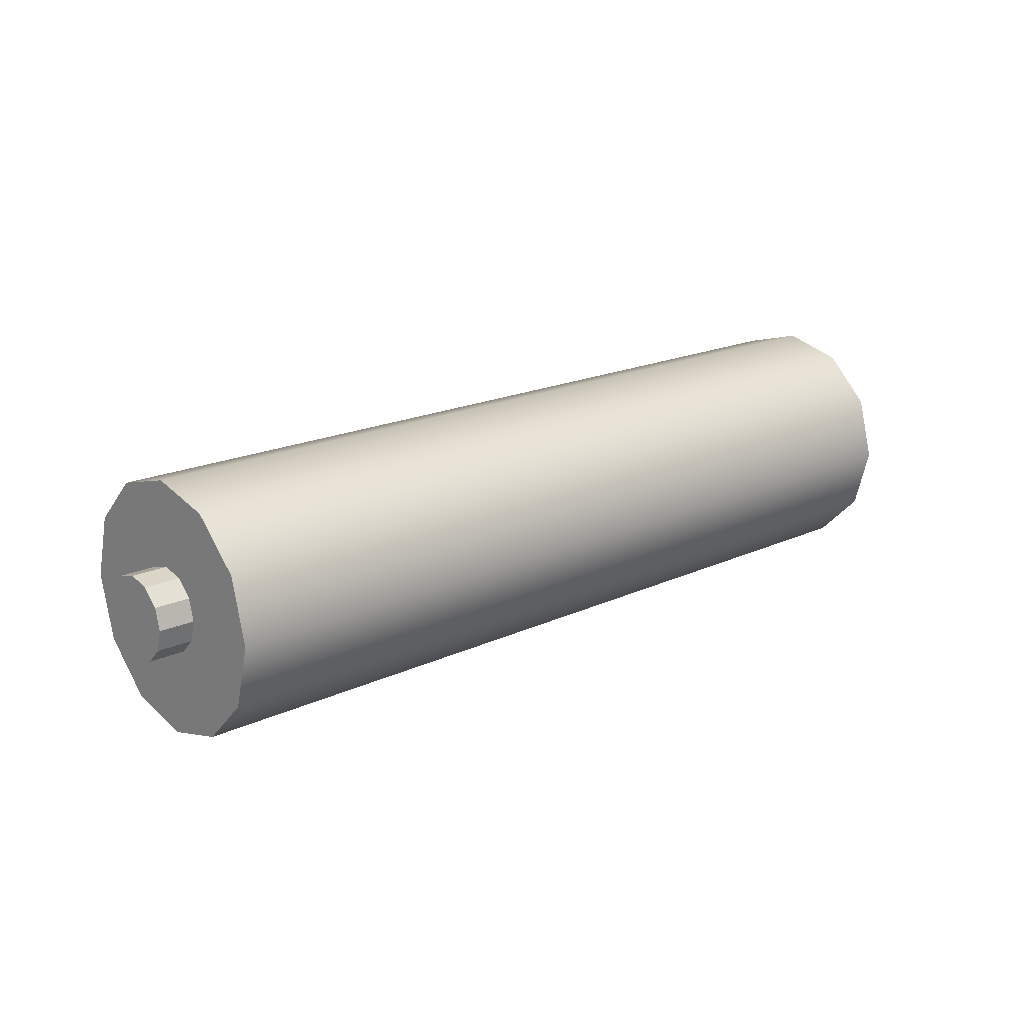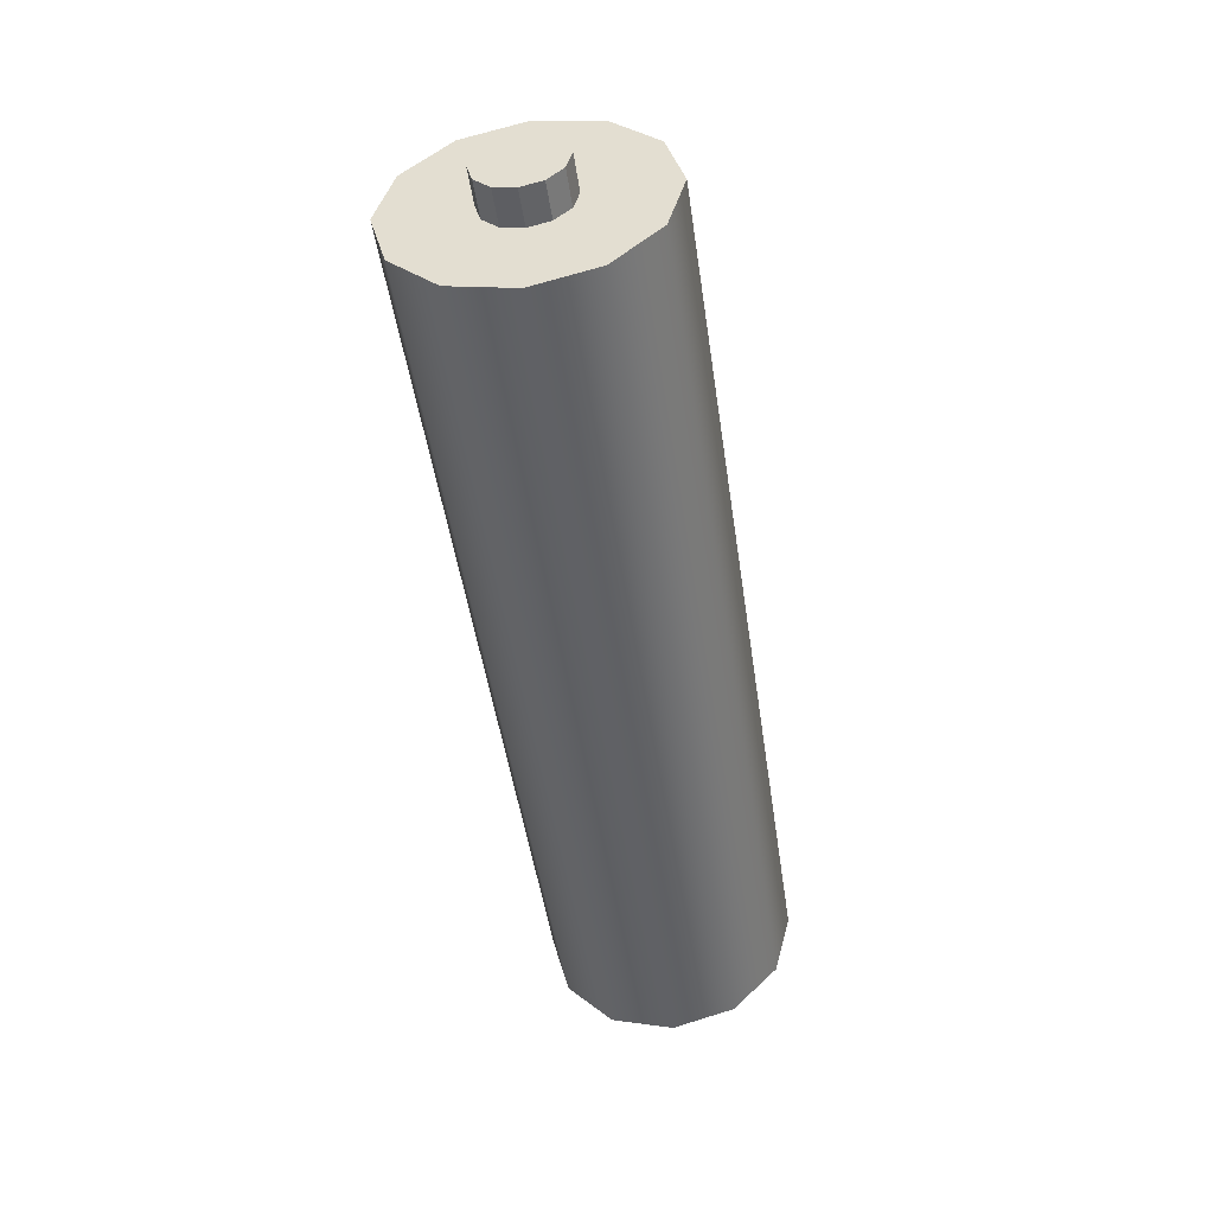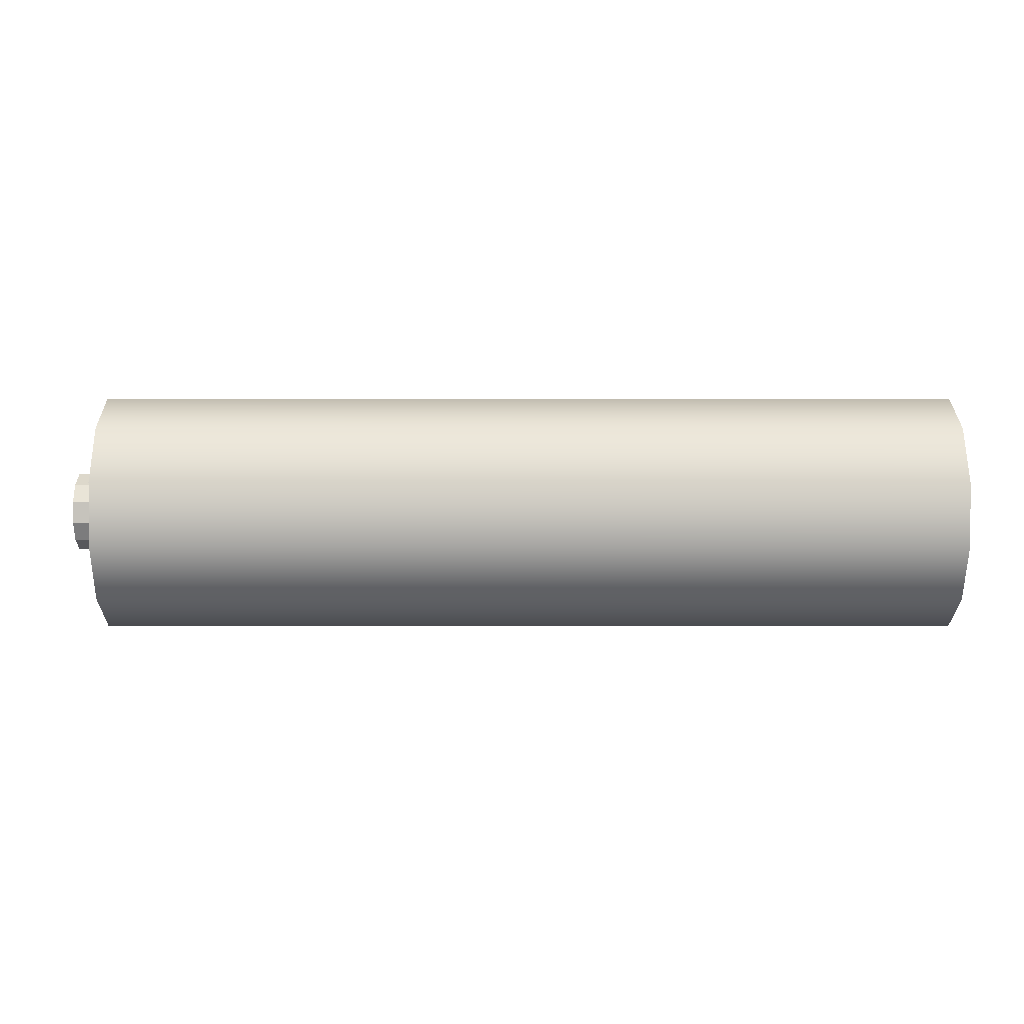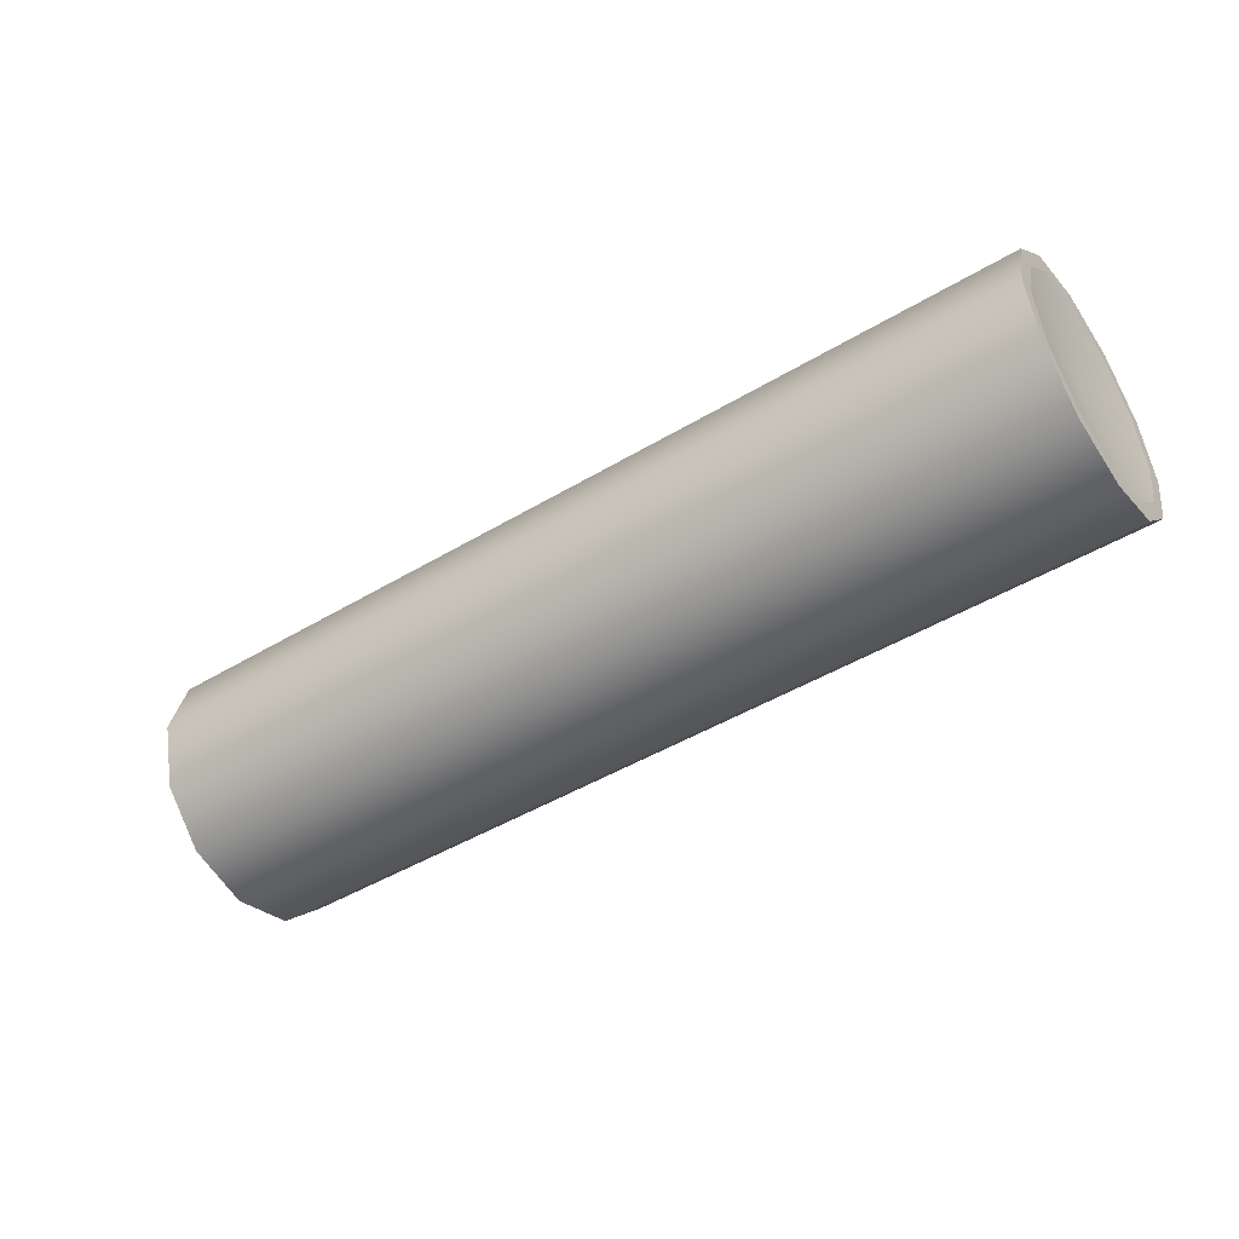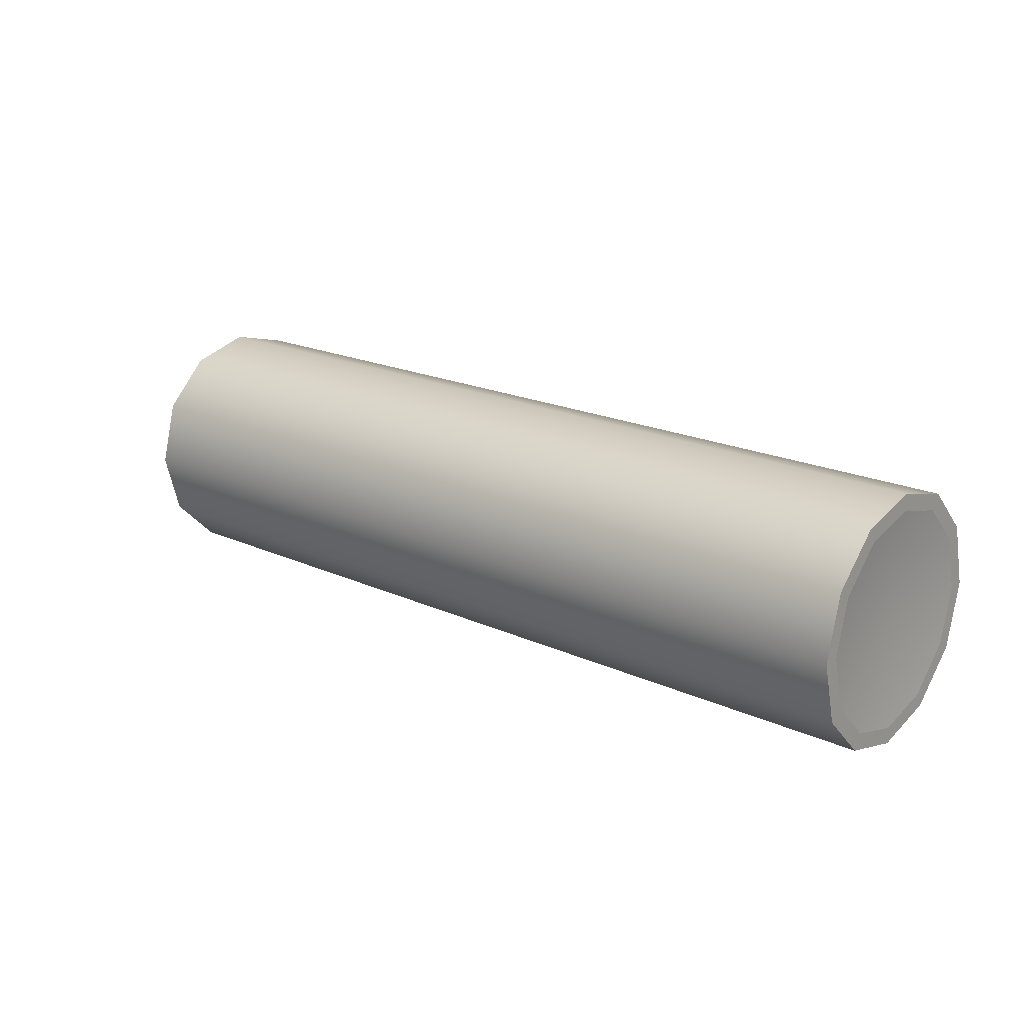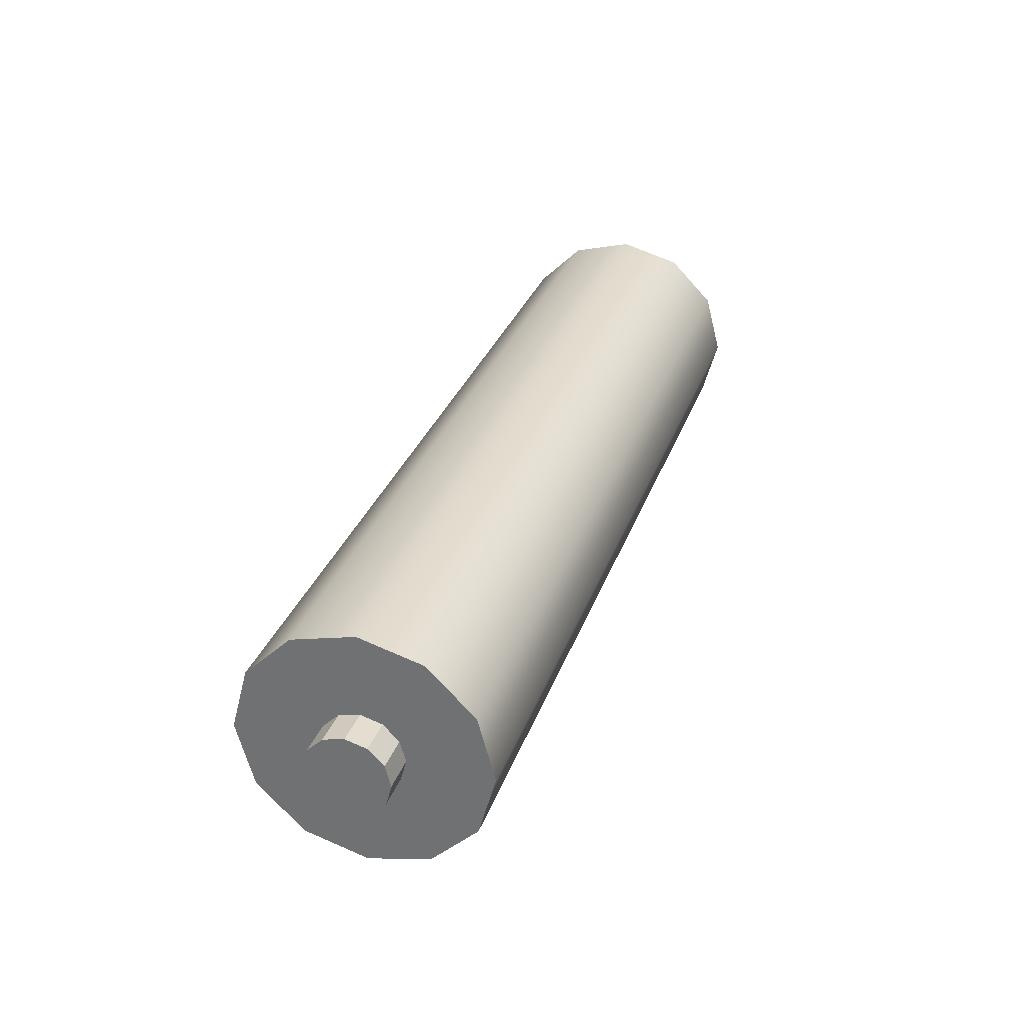
<metadata>
{"format":"obj","ext":"obj","renderer":"f3d","projection":"perspective","resolution":1024,"background":"white","views":[{"elev":18.2,"azim":137.8,"up":"+Y"},{"elev":-48.3,"azim":98.3,"up":"+Z"},{"elev":-13.8,"azim":179.8,"up":"+Y"},{"elev":-46.1,"azim":-145.5,"up":"+Z"},{"elev":19.7,"azim":-139.8,"up":"+Z"},{"elev":31.4,"azim":108.0,"up":"+Z"}]}
</metadata>
<code>
v  1.184 -0.2765 -0
v  1.184 -0.2265 -0.1864
v  1.184 -0.1679 -0.1525
v  1.184 -0.2088 -0
v  1.184 -0.0901 -0.3228
v  1.184 -0.0563 -0.2642
v  1.184 0.0963 -0.3727
v  1.184 0.0963 -0.305
v  1.184 0.2826 -0.3228
v  1.184 0.2488 -0.2642
v  1.184 0.4191 -0.1864
v  1.184 0.3604 -0.1525
v  1.184 0.469 -0
v  1.184 0.4013 -0
v  1.184 0.4191 0.1864
v  1.184 0.3604 0.1525
v  1.184 0.2826 0.3228
v  1.184 0.2488 0.2642
v  1.184 0.0963 0.3727
v  1.184 0.0963 0.305
v  1.184 -0.0901 0.3228
v  1.184 -0.0563 0.2642
v  1.184 -0.2265 0.1864
v  1.184 -0.1679 0.1525
v  0.3417 -0.2765 -0
v  0.3417 -0.2265 -0.1864
v  0.3417 -0.0901 -0.3228
v  0.3417 0.0963 -0.3727
v  0.3417 0.2826 -0.3228
v  0.3417 0.4191 -0.1864
v  0.3417 0.469 -0
v  0.3417 0.4191 0.1864
v  0.3417 0.2826 0.3228
v  0.3417 0.0963 0.3727
v  0.3417 -0.0901 0.3228
v  0.3417 -0.2265 0.1864
g AAABatteryTop
f 1 2 3 4
f 2 5 6 3
f 5 7 8 6
f 7 9 10 8
f 9 11 12 10
f 11 13 14 12
f 13 15 16 14
f 15 17 18 16
f 17 19 20 18
f 19 21 22 20
f 21 23 24 22
f 23 1 4 24
f 2 1 25 26
f 5 2 26 27
f 7 5 27 28
f 9 7 28 29
f 11 9 29 30
f 13 11 30 31
f 15 13 31 32
f 17 15 32 33
f 19 17 33 34
f 21 19 34 35
f 23 21 35 36
f 1 23 36 25
v  1.184 -0.2088 -0
v  1.184 -0.1679 -0.1525
v  1.184 -0.0113 -0.0621
v  1.184 -0.028 -0
v  1.184 -0.0563 -0.2642
v  1.184 0.0341 -0.1076
v  1.184 0.0963 -0.305
v  1.184 0.0963 -0.1242
v  1.184 0.2488 -0.2642
v  1.184 0.1584 -0.1076
v  1.184 0.3604 -0.1525
v  1.184 0.2039 -0.0621
v  1.184 0.4013 -0
v  1.184 0.2205 -0
v  1.184 0.3604 0.1525
v  1.184 0.2039 0.0621
v  1.184 0.2488 0.2642
v  1.184 0.1584 0.1076
v  1.184 0.0963 0.305
v  1.184 0.0963 0.1242
v  1.184 -0.0563 0.2642
v  1.184 0.0341 0.1076
v  1.184 -0.1679 0.1525
v  1.184 -0.0113 0.0621
v  1.29 -0.028 -0
v  1.29 -0.0113 -0.0621
v  1.29 0.0963 -0
v  1.29 0.0341 -0.1076
v  1.29 0.0963 -0.1242
v  1.29 0.1584 -0.1076
v  1.29 0.2039 -0.0621
v  1.29 0.2205 -0
v  1.29 0.2039 0.0621
v  1.29 0.1584 0.1076
v  1.29 0.0963 0.1242
v  1.29 0.0341 0.1076
v  1.29 -0.0113 0.0621
v  -1.482 -0.1843 -0.162
v  -1.482 -0.2277 -0
v  -1.449 0.0963 -0
v  -1.482 -0.0657 -0.2806
v  -1.482 0.0963 -0.324
v  -1.482 0.2582 -0.2806
v  -1.482 0.3768 -0.162
v  -1.482 0.4202 -0
v  -1.482 0.3768 0.162
v  -1.482 0.2583 0.2806
v  -1.482 0.0963 0.324
v  -1.482 -0.0657 0.2806
v  -1.482 -0.1843 0.162
g AAABatterymetal
f 37 38 39 40
f 38 41 42 39
f 41 43 44 42
f 43 45 46 44
f 45 47 48 46
f 47 49 50 48
f 49 51 52 50
f 51 53 54 52
f 53 55 56 54
f 55 57 58 56
f 57 59 60 58
f 59 37 40 60
f 61 62 63
f 62 64 63
f 64 65 63
f 65 66 63
f 66 67 63
f 67 68 63
f 68 69 63
f 69 70 63
f 70 71 63
f 71 72 63
f 72 73 63
f 73 61 63
f 40 39 62 61
f 39 42 64 62
f 42 44 65 64
f 44 46 66 65
f 46 48 67 66
f 48 50 68 67
f 50 52 69 68
f 52 54 70 69
f 54 56 71 70
f 56 58 72 71
f 58 60 73 72
f 60 40 61 73
f 74 75 76
f 77 74 76
f 78 77 76
f 79 78 76
f 80 79 76
f 81 80 76
f 82 81 76
f 83 82 76
f 84 83 76
f 85 84 76
f 86 85 76
f 75 86 76
v  -1.482 -0.2265 -0.1864
v  0.3417 -0.2265 -0.1864
v  0.3417 -0.2765 -0
v  -1.482 -0.2765 -0
v  -1.482 -0.0901 -0.3228
v  0.3417 -0.0901 -0.3228
v  -1.482 0.0963 -0.3727
v  0.3417 0.0963 -0.3727
v  -1.482 0.2826 -0.3228
v  0.3417 0.2826 -0.3228
v  -1.482 0.4191 -0.1864
v  0.3417 0.4191 -0.1864
v  -1.482 0.469 -0
v  0.3417 0.469 -0
v  -1.482 0.4191 0.1864
v  0.3417 0.4191 0.1864
v  -1.482 0.2826 0.3228
v  0.3417 0.2826 0.3228
v  -1.482 0.0963 0.3727
v  0.3417 0.0963 0.3727
v  -1.482 -0.0901 0.3228
v  0.3417 -0.0901 0.3228
v  -1.482 -0.2265 0.1864
v  0.3417 -0.2265 0.1864
v  -1.482 -0.2277 -0
v  -1.482 -0.1843 -0.162
v  -1.482 -0.0657 -0.2806
v  -1.482 0.0963 -0.324
v  -1.482 0.2582 -0.2806
v  -1.482 0.3768 -0.162
v  -1.482 0.4202 -0
v  -1.482 0.3768 0.162
v  -1.482 0.2583 0.2806
v  -1.482 0.0963 0.324
v  -1.482 -0.0657 0.2806
v  -1.482 -0.1843 0.162
g AAABatteryBody
f 87 88 89 90
f 91 92 88 87
f 93 94 92 91
f 95 96 94 93
f 97 98 96 95
f 99 100 98 97
f 101 102 100 99
f 103 104 102 101
f 105 106 104 103
f 107 108 106 105
f 109 110 108 107
f 90 89 110 109
f 87 90 111 112
f 91 87 112 113
f 93 91 113 114
f 95 93 114 115
f 97 95 115 116
f 99 97 116 117
f 101 99 117 118
f 103 101 118 119
f 105 103 119 120
f 107 105 120 121
f 109 107 121 122
f 90 109 122 111

</code>
